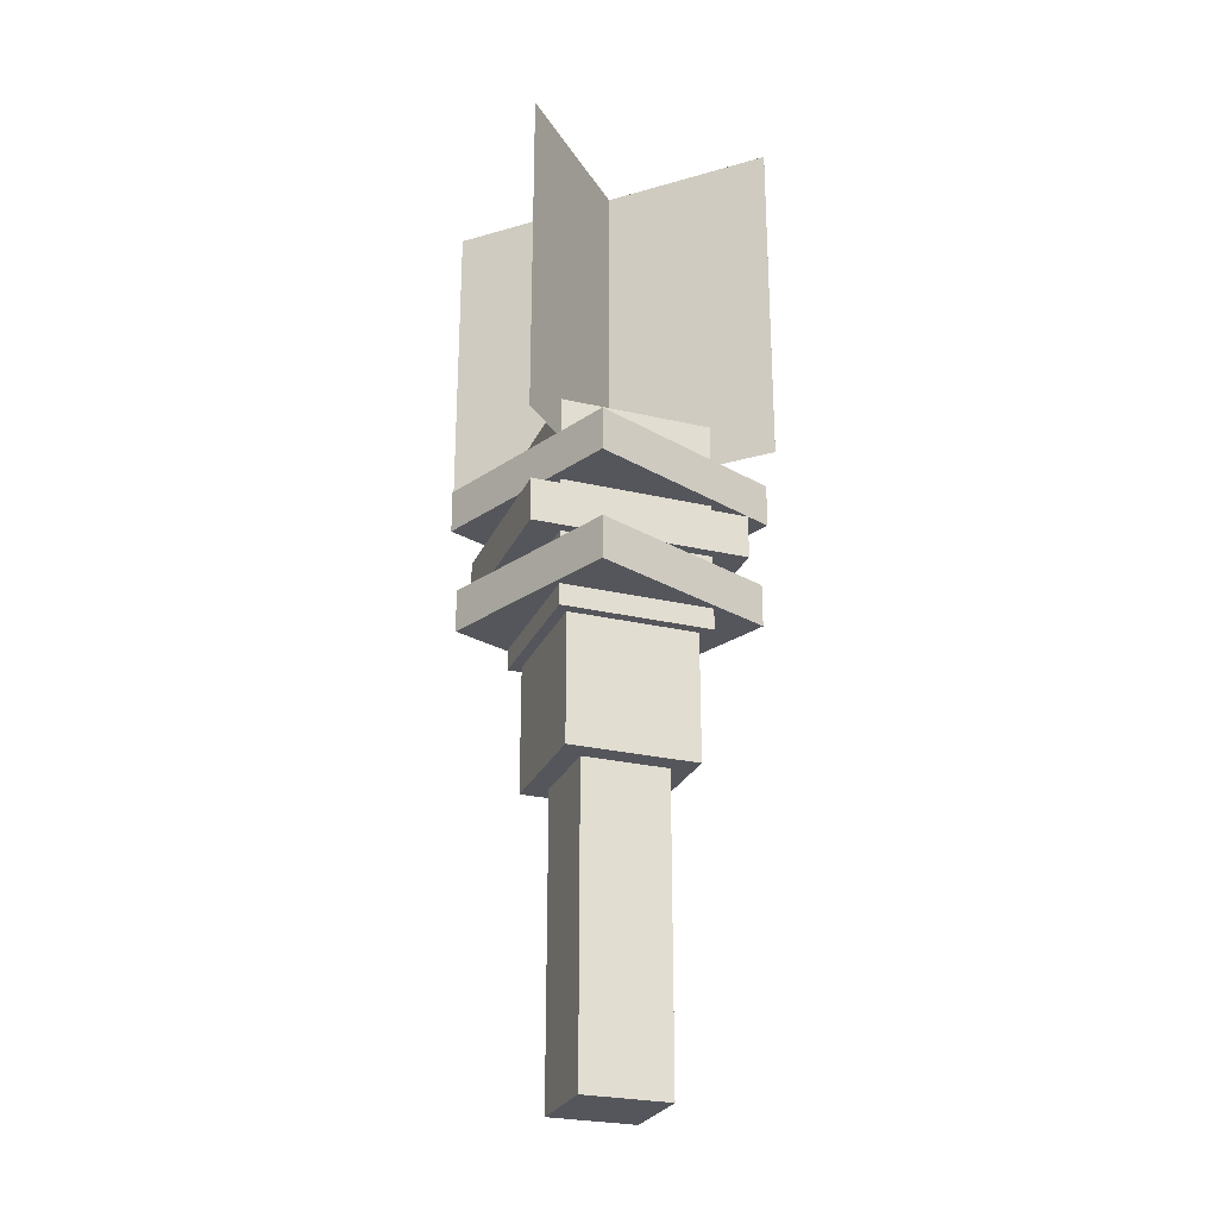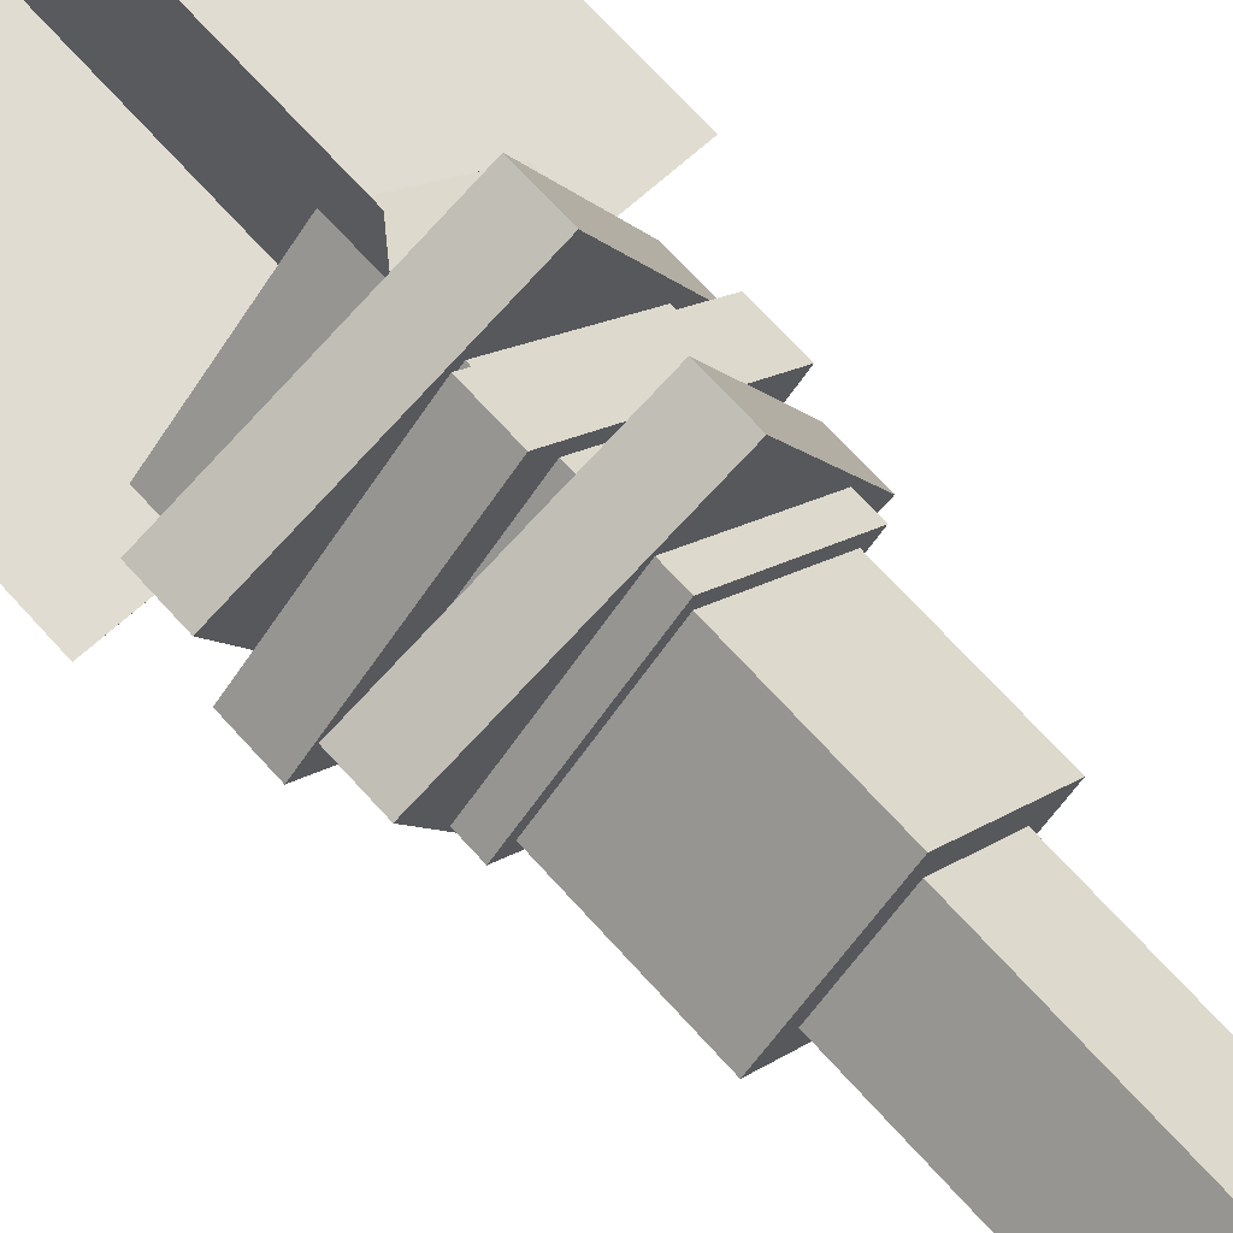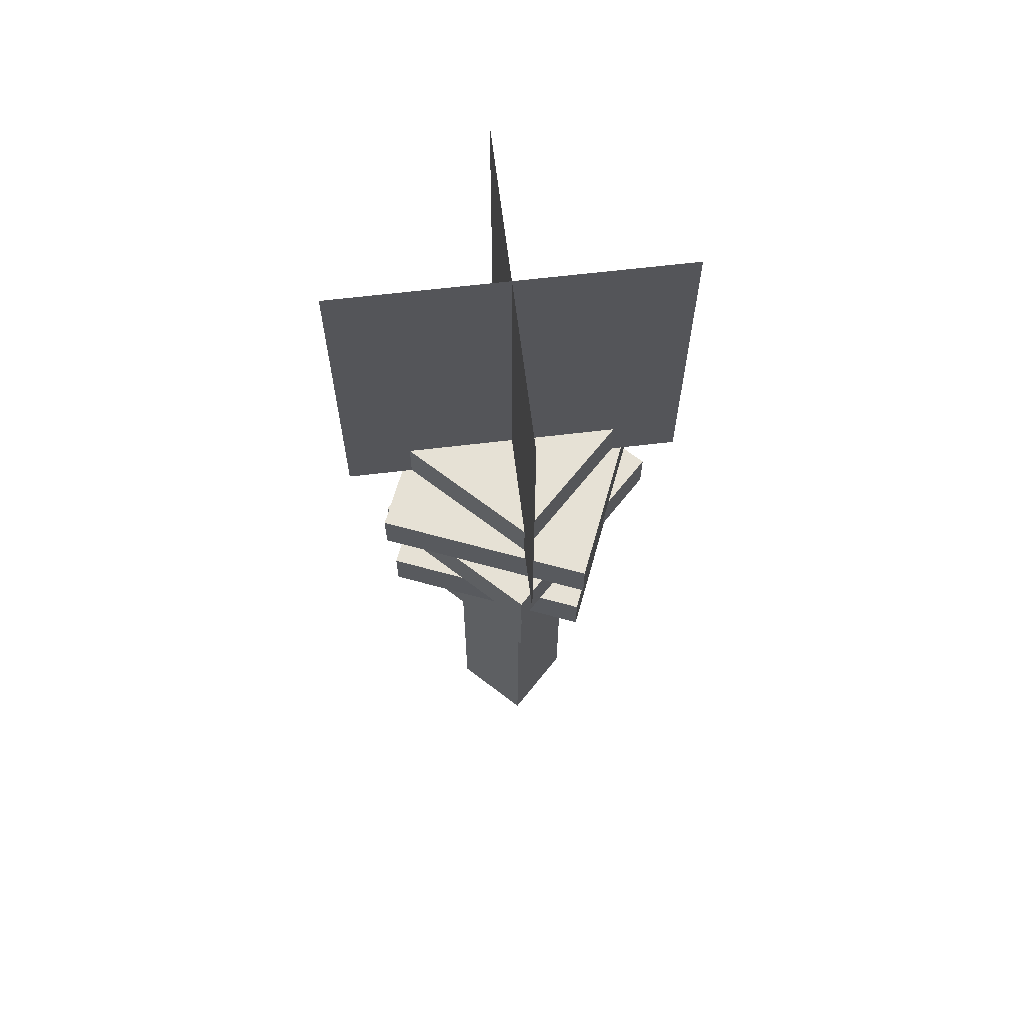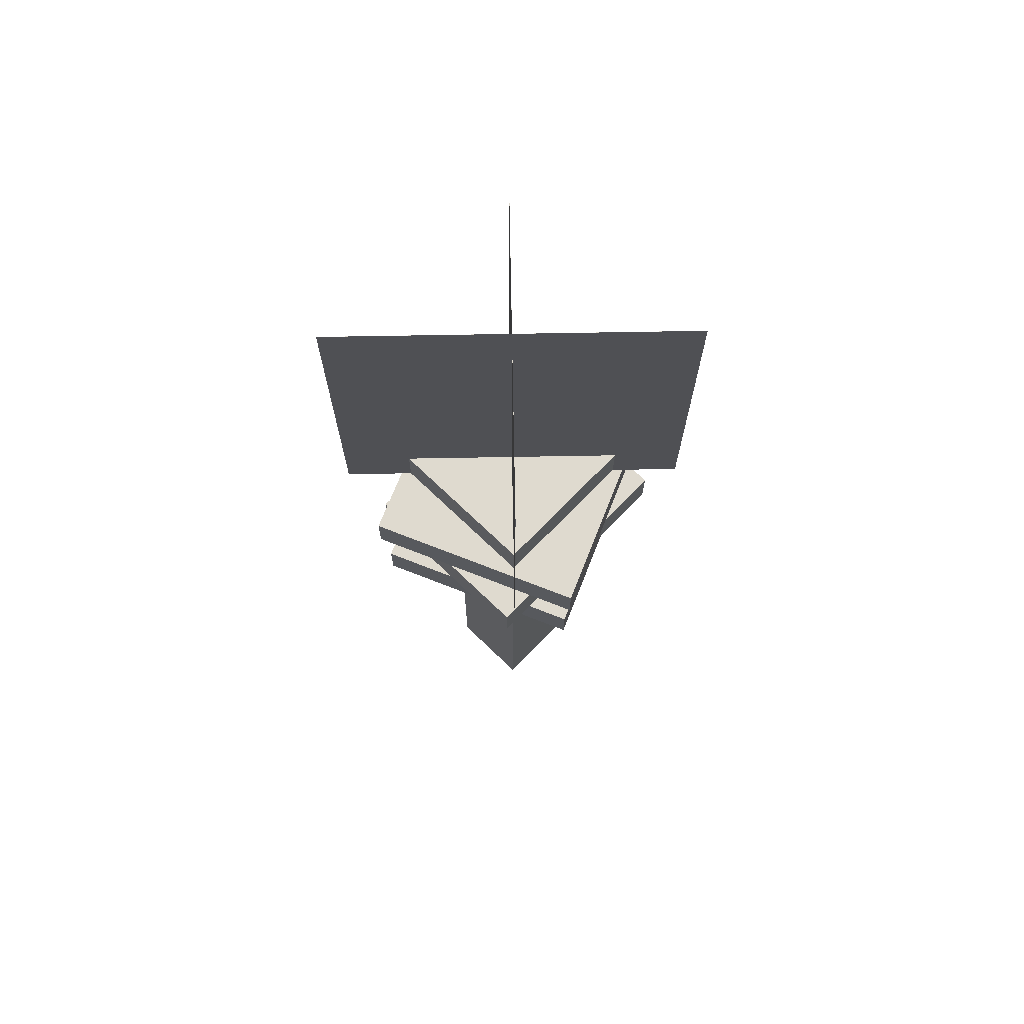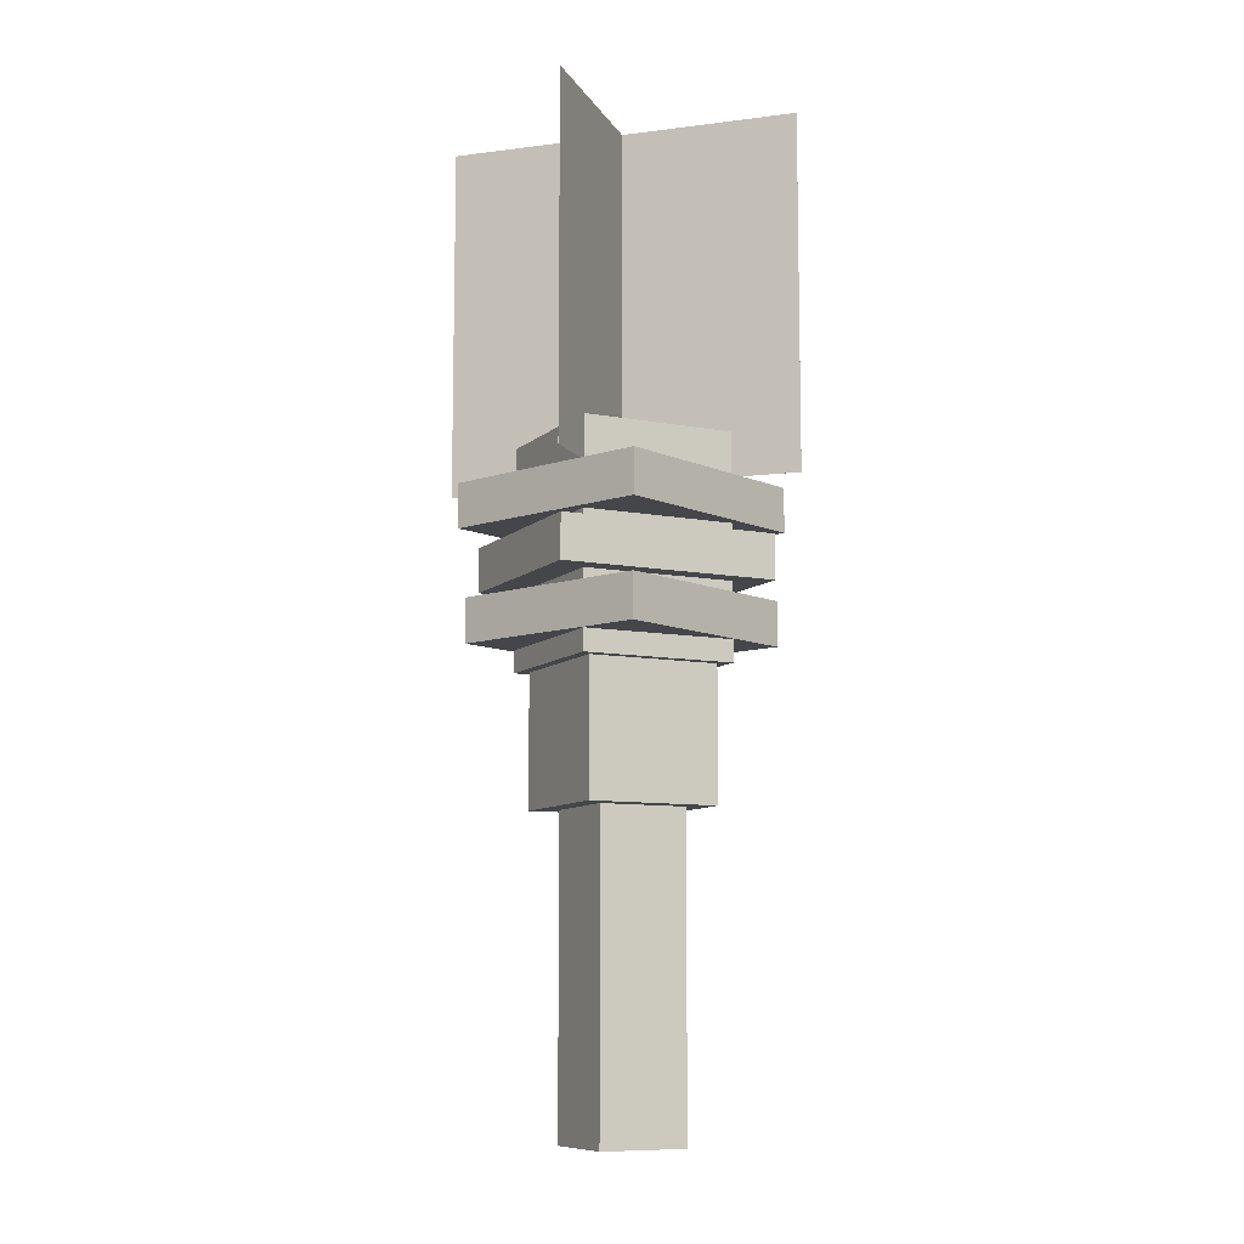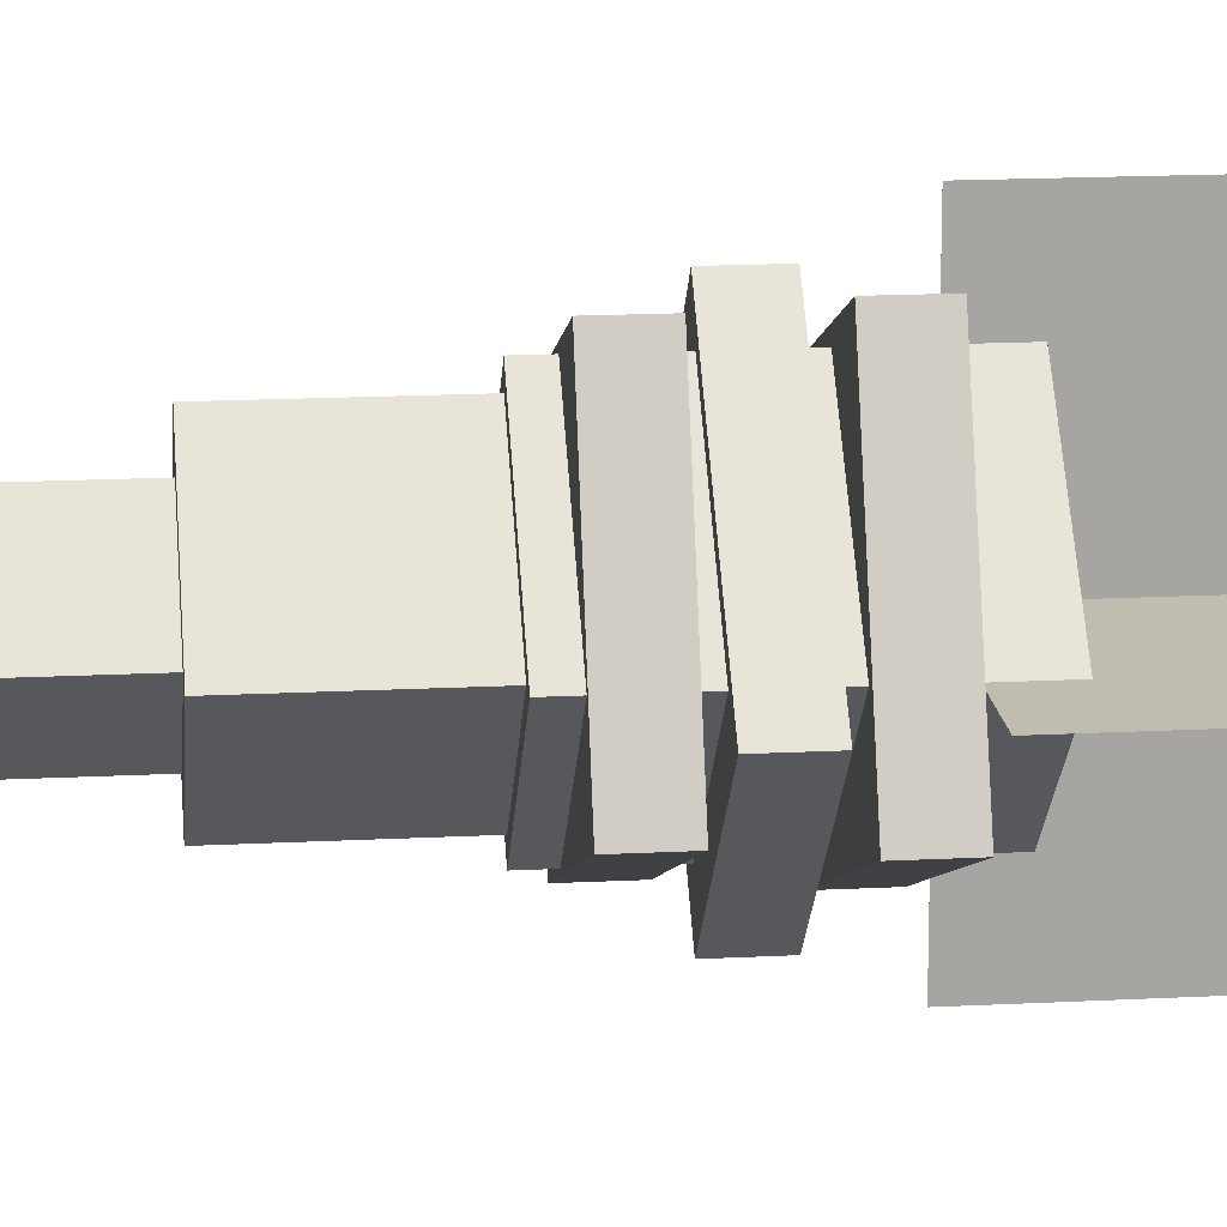
<metadata>
{"format":"obj","ext":"obj","renderer":"f3d","projection":"perspective","resolution":1024,"background":"white","views":[{"elev":-26.2,"azim":24.7,"up":"+Y"},{"elev":69.3,"azim":-42.0,"up":"+Z"},{"elev":64.3,"azim":173.1,"up":"+Y"},{"elev":70.7,"azim":179.0,"up":"+Y"},{"elev":-9.5,"azim":-161.4,"up":"+Y"},{"elev":16.6,"azim":83.9,"up":"+Z"}]}
</metadata>
<code>
o cube
v -1.388e-17 0.4375 0.1547
v 0.1547 0.4375 1.388e-17
v -1.388e-17 0.125 0.1547
v 0.1547 0.125 1.388e-17
v 1.388e-17 0.4375 -0.1547
v -0.1547 0.4375 -1.388e-17
v 1.388e-17 0.125 -0.1547
v -0.1547 0.125 -1.388e-17
f 1 3 2
f 3 4 2
f 5 7 6
f 7 8 6
f 5 6 2
f 6 1 2
f 8 7 3
f 7 4 3
f 6 8 1
f 8 3 1
f 2 4 5
f 4 7 5
o cube
v -1.388e-17 0.125 0.1326
v 0.1326 0.125 1.388e-17
v -1.388e-17 -0.0625 0.1326
v 0.1326 -0.0625 1.388e-17
v 1.388e-17 0.125 -0.1326
v -0.1326 0.125 -1.388e-17
v 1.388e-17 -0.0625 -0.1326
v -0.1326 -0.0625 -1.388e-17
f 9 11 10
f 11 12 10
f 13 15 14
f 15 16 14
f 13 14 10
f 14 9 10
f 16 15 11
f 15 12 11
f 14 16 9
f 16 11 9
f 10 12 13
f 12 15 13
o cube
v -6.939e-18 -0.0625 0.08839
v 0.08839 -0.0625 6.939e-18
v -6.939e-18 -0.5 0.08839
v 0.08839 -0.5 6.939e-18
v 6.939e-18 -0.0625 -0.08839
v -0.08839 -0.0625 -6.939e-18
v 6.939e-18 -0.5 -0.08839
v -0.08839 -0.5 -6.939e-18
f 17 19 18
f 19 20 18
f 21 23 22
f 23 24 22
f 21 22 18
f 22 17 18
f 24 23 19
f 23 20 19
f 22 24 17
f 24 19 17
f 18 20 21
f 20 23 21
o cube
v 0.25 0.875 6.25e-05
v 0.25 0.875 0
v 0.25 0.375 6.25e-05
v 0.25 0.375 0
v -0.25 0.875 0
v -0.25 0.875 6.25e-05
v -0.25 0.375 0
v -0.25 0.375 6.25e-05
f 25 27 26
f 27 28 26
f 29 31 30
f 31 32 30
f 29 30 26
f 30 25 26
f 32 31 27
f 31 28 27
f 30 32 25
f 32 27 25
f 26 28 29
f 28 31 29
o cube
v 6.25e-05 0.875 0.25
v 6.25e-05 0.875 -0.25
v 6.25e-05 0.375 0.25
v 6.25e-05 0.375 -0.25
v 0 0.875 -0.25
v 0 0.875 0.25
v 0 0.375 -0.25
v 0 0.375 0.25
f 33 35 34
f 35 36 34
f 37 39 38
f 39 40 38
f 37 38 34
f 38 33 34
f 40 39 35
f 39 36 35
f 38 40 33
f 40 35 33
f 34 36 37
f 36 39 37
o cube
v -0.0221 0.2969 0.1989
v 0.1989 0.2969 -0.0221
v -0.0221 0.2344 0.1989
v 0.1989 0.2344 -0.0221
v 0.01105 0.2969 -0.2099
v -0.2099 0.2969 0.01105
v 0.01105 0.2344 -0.2099
v -0.2099 0.2344 0.01105
f 41 43 42
f 43 44 42
f 45 47 46
f 47 48 46
f 45 46 42
f 46 41 42
f 48 47 43
f 47 44 43
f 46 48 41
f 48 43 41
f 42 44 45
f 44 47 45
o cube
v 0.08118 0.2188 0.196
v 0.1948 0.2188 -0.07829
v 0.08118 0.1562 0.196
v 0.1948 0.1562 -0.07829
v -0.07949 0.2188 -0.1919
v -0.1931 0.2188 0.08238
v -0.07949 0.1562 -0.1919
v -0.1931 0.1562 0.08238
f 49 51 50
f 51 52 50
f 53 55 54
f 55 56 54
f 53 54 50
f 54 49 50
f 56 55 51
f 55 52 51
f 54 56 49
f 56 51 49
f 50 52 53
f 52 55 53
o cube
v 0.08456 0.375 0.2042
v 0.2042 0.375 -0.08456
v 0.08456 0.3125 0.2042
v 0.2042 0.3125 -0.08456
v -0.08456 0.375 -0.2042
v -0.2042 0.375 0.08456
v -0.08456 0.3125 -0.2042
v -0.2042 0.3125 0.08456
f 57 59 58
f 59 60 58
f 61 63 62
f 63 64 62
f 61 62 58
f 62 57 58
f 64 63 59
f 63 60 59
f 62 64 57
f 64 59 57
f 58 60 61
f 60 63 61

</code>
